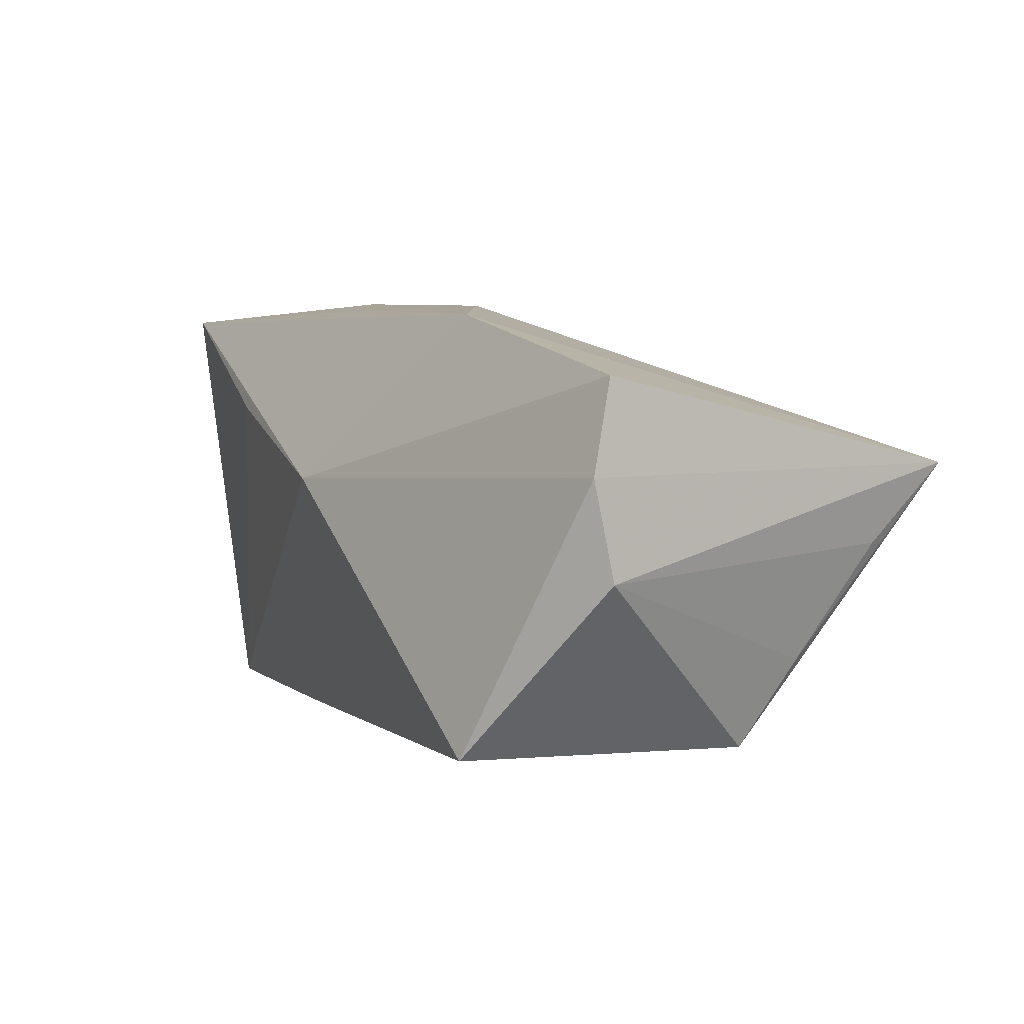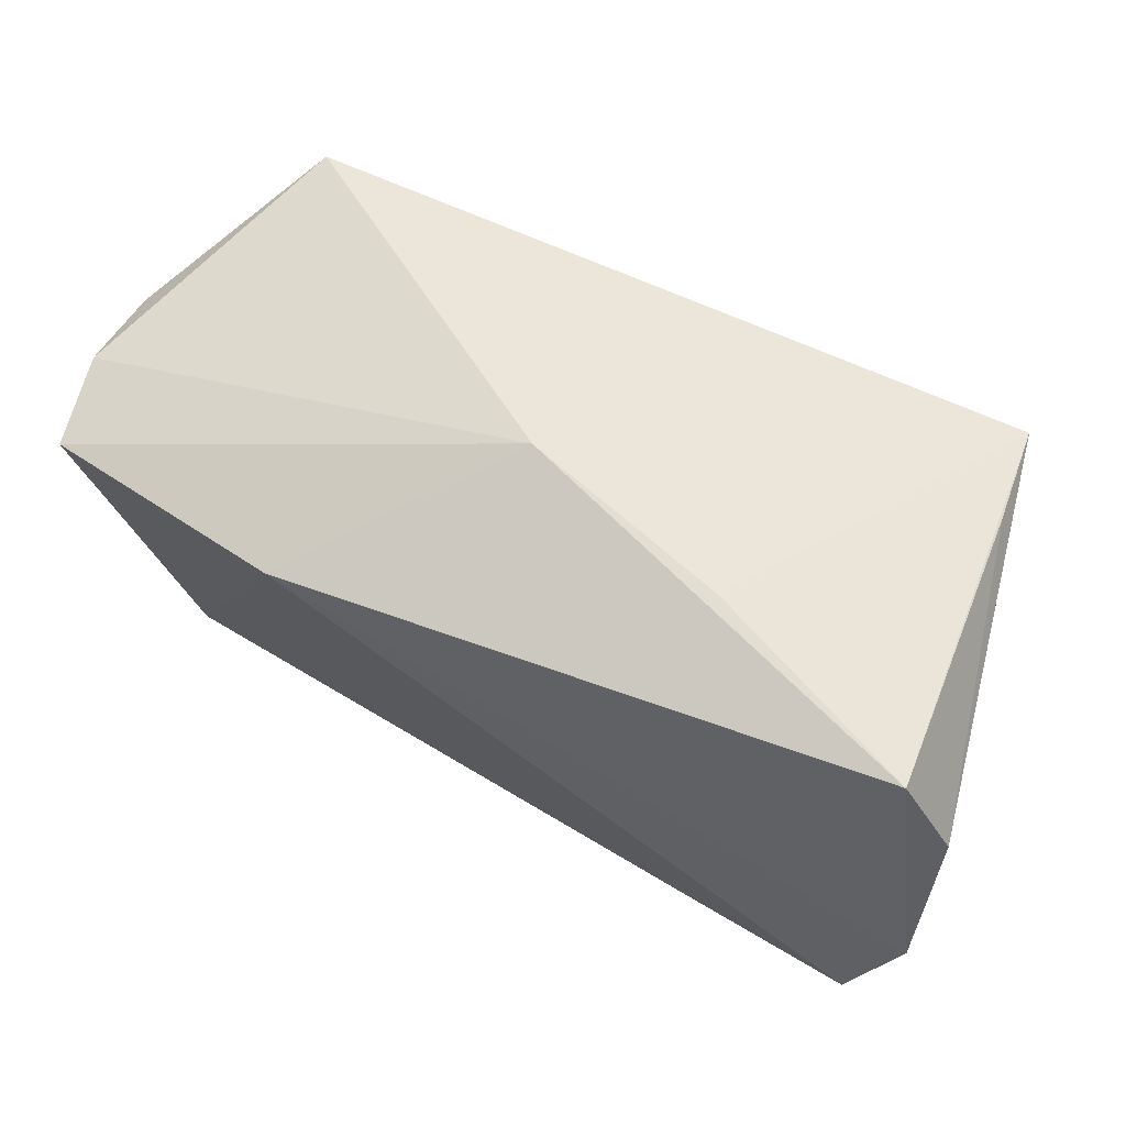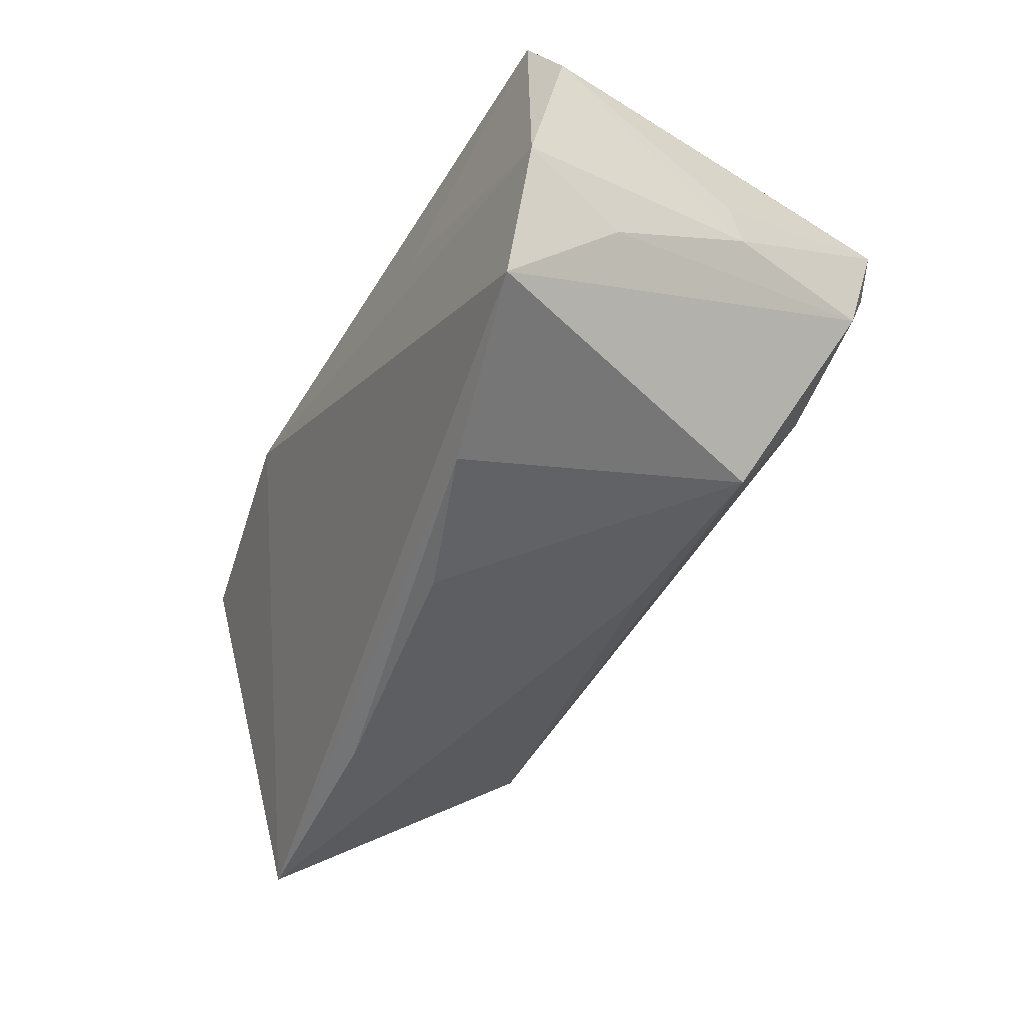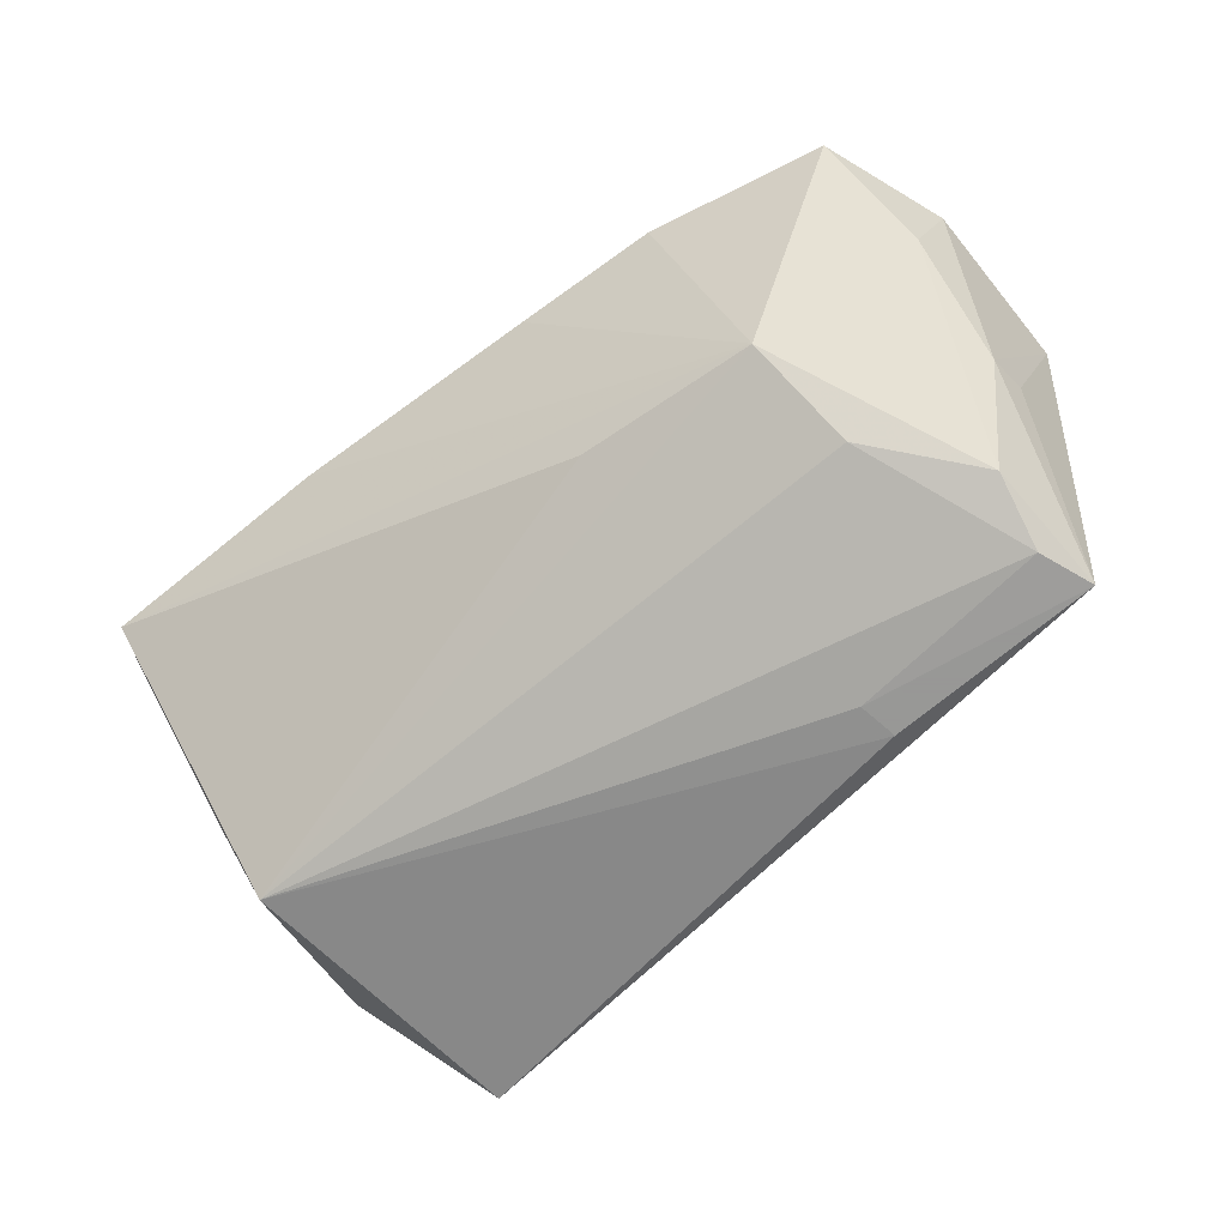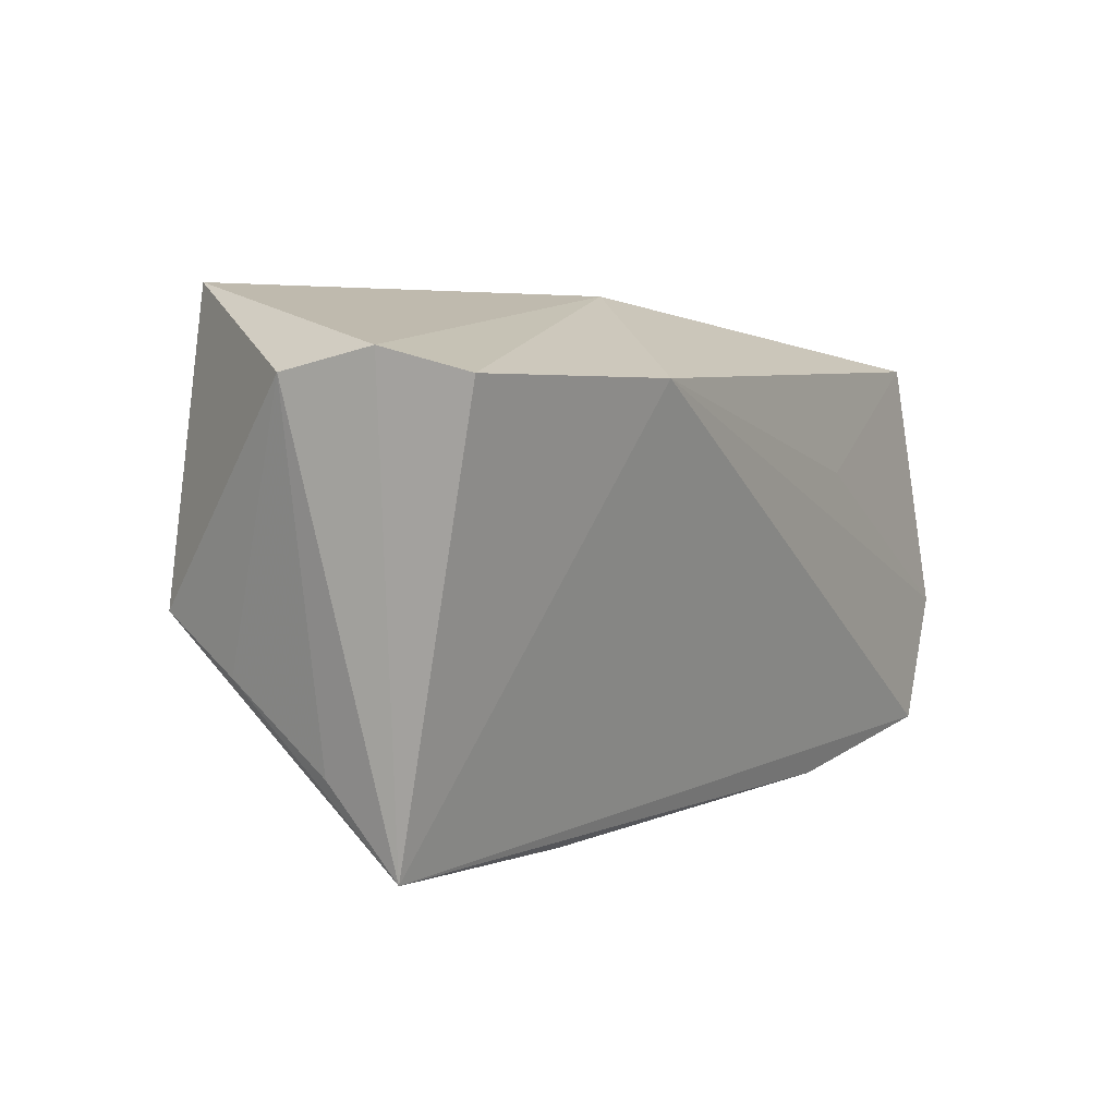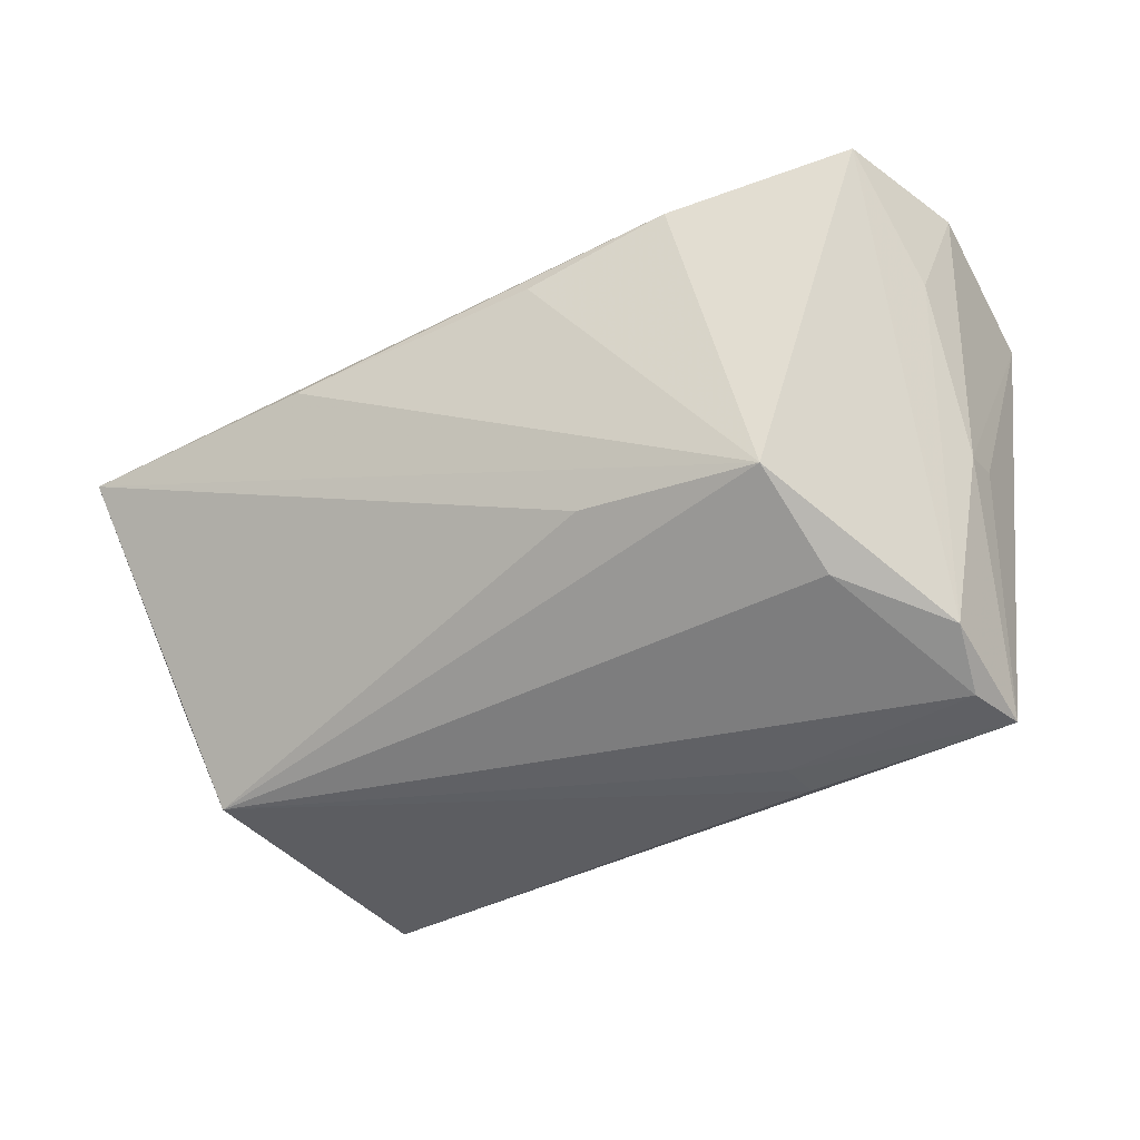
<metadata>
{"format":"obj","ext":"obj","renderer":"f3d","projection":"perspective","resolution":1024,"background":"white","views":[{"elev":6.6,"azim":-121.2,"up":"+Z"},{"elev":56.6,"azim":24.4,"up":"+Y"},{"elev":-47.3,"azim":61.3,"up":"+Y"},{"elev":-68.4,"azim":37.8,"up":"+Z"},{"elev":2.5,"azim":-60.6,"up":"+Y"},{"elev":-42.2,"azim":27.4,"up":"+Z"}]}
</metadata>
<code>
v 0.02108 0.01237 -0.03068
v 0.03655 -0.01058 -0.02363
v 0.04881 0.01615 -0.03068
v 0.02404 0.007434 0.02667
v 0.05372 0.002565 -0.003703
v -0.04931 -0.01547 -0.01626
v -0.001185 0.02976 0.004822
v -0.05669 0.01787 0.02046
v -0.05813 0.02094 0.009189
v 0.05087 -0.0274 0.02689
v 0.04606 0.009481 -0.03038
v 0.03407 -0.02339 -0.01584
v 0.05724 -0.01096 0.02715
v 0.02802 -0.03309 0.02113
v 0.0101 -0.03487 0.01494
v 0.02204 0.01743 -0.03068
v 0.04769 0.0009012 -0.02659
v 0.05177 0.02177 0.02448
v -0.04322 0.02976 -0.02489
v -0.02169 -0.03662 0.01033
v -0.04715 -0.008329 -0.02705
v 0.02504 0.02614 0.01271
v 0.05781 0.009936 0.02296
v -0.05158 -0.02569 -0.001894
v -0.05848 0.01835 -0.002989
v 0.05373 -0.01418 0.01357
v 0.05328 -0.002539 -0.005286
v -0.05189 -0.03631 0.007809
v 0.04988 0.01744 -0.01634
v 0.01136 -0.02444 -0.01432
v -0.02522 0.01827 0.02677
f 24 28 25
f 31 8 28
f 28 21 30
f 30 12 28
f 21 12 30
f 6 21 28
f 28 24 6
f 25 21 6
f 6 24 25
f 28 12 20
f 20 14 28
f 12 17 10
f 10 14 12
f 13 31 10
f 10 31 28
f 28 14 10
f 3 17 11
f 2 12 21
f 2 17 12
f 21 11 2
f 2 11 17
f 4 31 13
f 13 18 4
f 4 18 31
f 12 14 15
f 15 20 12
f 14 20 15
f 23 5 3
f 23 18 13
f 27 23 13
f 5 23 27
f 27 17 3
f 3 5 27
f 21 16 1
f 1 11 21
f 1 16 3
f 3 11 1
f 19 16 21
f 3 16 19
f 19 21 25
f 3 18 29
f 29 23 3
f 18 23 29
f 26 10 17
f 17 27 26
f 13 10 26
f 26 27 13
f 9 19 25
f 25 28 9
f 28 8 9
f 3 19 7
f 31 18 7
f 19 9 7
f 8 31 7
f 7 9 8
f 22 18 3
f 3 7 22
f 22 7 18

</code>
